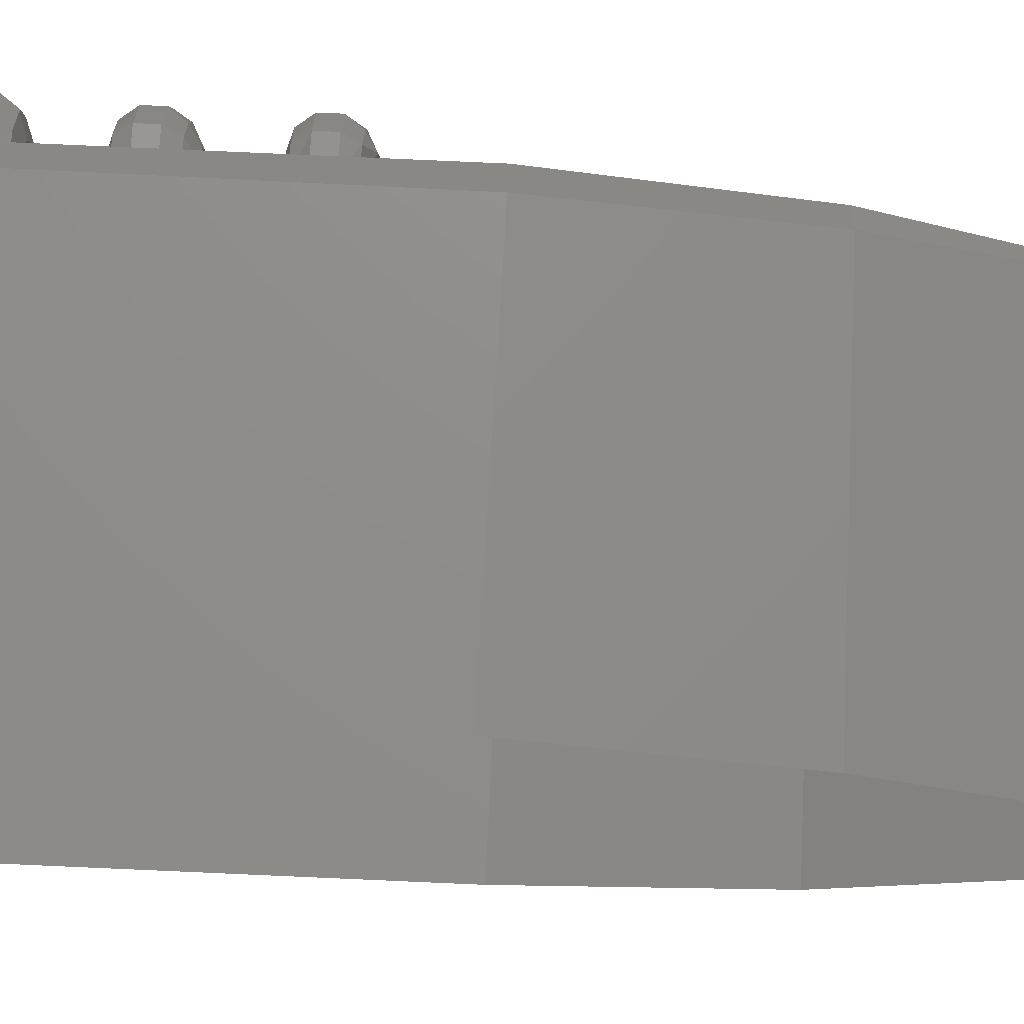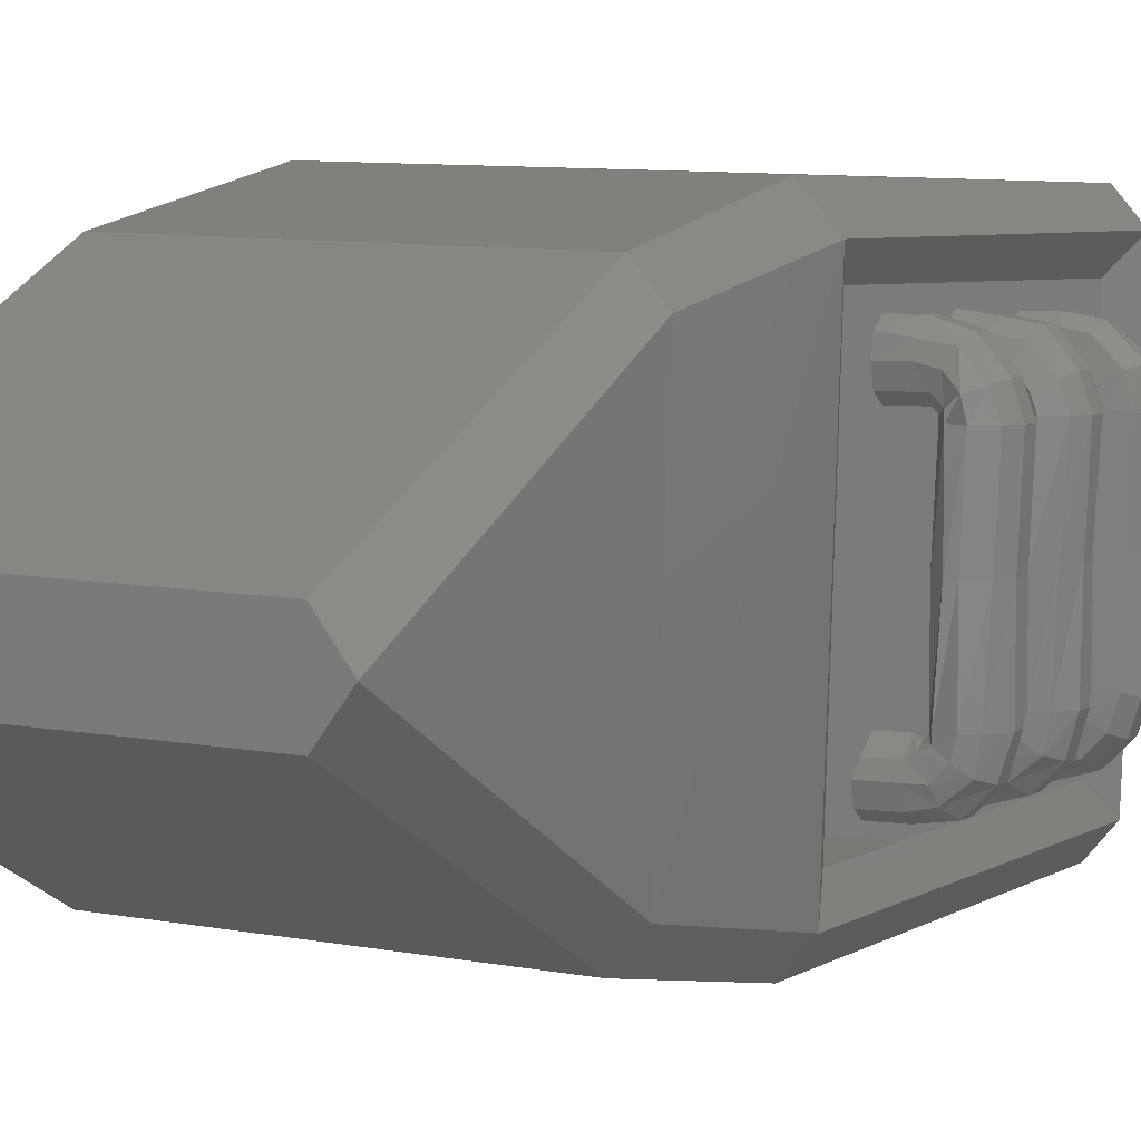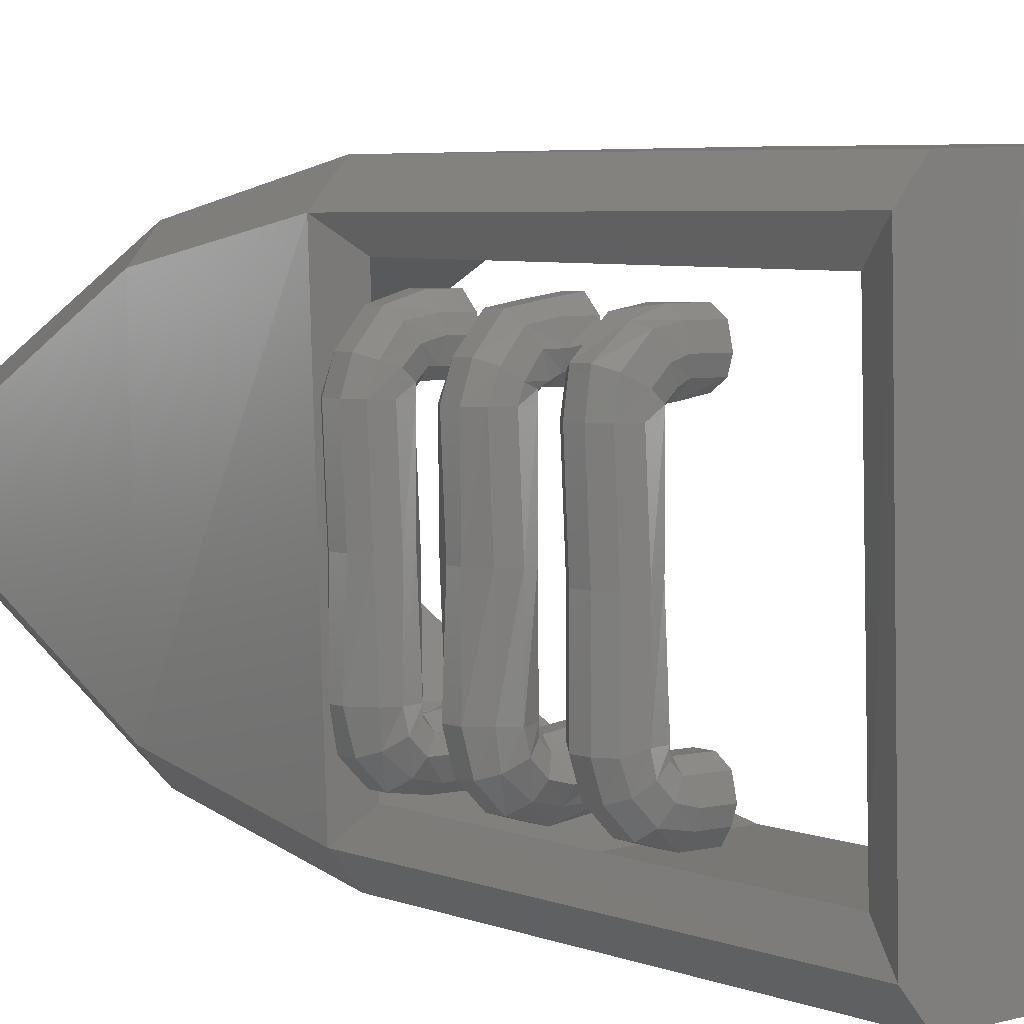
<metadata>
{"format":"stl","ext":"stl","renderer":"f3d","projection":"perspective","resolution":1024,"background":"white","views":[{"elev":75.3,"azim":92.6,"up":"+Z"},{"elev":5.4,"azim":-152.6,"up":"+Z"},{"elev":4.5,"azim":-38.8,"up":"+Z"}]}
</metadata>
<code>
# stl→obj: 358 verts, 641 faces
v 9.52 7.205 -3.205
v 9.51 7.19 -3.305
v 9.51 7.19 -3.205
v 9.495 7.185 -3.305
v 9.49 7.185 -3.21
v 9.475 7.19 -3.31
v 9.47 7.19 -3.21
v 9.465 7.205 -3.31
v 9.46 7.205 -3.21
v 9.465 7.225 -3.31
v 9.46 7.225 -3.21
v 9.475 7.24 -3.31
v 9.47 7.24 -3.21
v 9.495 7.245 -3.305
v 9.49 7.245 -3.205
v 9.51 7.24 -3.305
v 9.51 7.24 -3.205
v 9.52 7.225 -3.305
v 9.52 7.225 -3.205
v 9.52 7.205 -3.305
v 9.525 7.205 -3.2
v 9.51 7.19 -3.2
v 9.52 7.19 -3.19
v 9.495 7.185 -3.19
v 9.51 7.185 -3.175
v 9.475 7.19 -3.18
v 9.5 7.19 -3.155
v 9.465 7.205 -3.175
v 9.495 7.205 -3.15
v 9.465 7.225 -3.175
v 9.495 7.225 -3.145
v 9.475 7.24 -3.18
v 9.5 7.24 -3.155
v 9.495 7.245 -3.19
v 9.51 7.245 -3.175
v 9.51 7.24 -3.2
v 9.52 7.24 -3.19
v 9.525 7.225 -3.2
v 9.53 7.205 -3.2
v 9.53 7.19 -3.185
v 9.525 7.185 -3.17
v 9.525 7.19 -3.15
v 9.525 7.205 -3.14
v 9.525 7.225 -3.14
v 9.525 7.24 -3.15
v 9.53 7.245 -3.17
v 9.53 7.24 -3.185
v 9.53 7.225 -3.2
v 9.56 7.19 -3.185
v 9.56 7.205 -3.195
v 9.56 7.225 -3.195
v 9.56 7.24 -3.185
v 9.56 7.245 -3.165
v 9.56 7.24 -3.15
v 9.56 7.225 -3.14
v 9.56 7.205 -3.14
v 9.56 7.19 -3.15
v 9.56 7.185 -3.17
v 9.495 7.185 -3.405
v 9.515 7.19 -3.405
v 9.525 7.205 -3.405
v 9.525 7.225 -3.405
v 9.515 7.24 -3.405
v 9.495 7.245 -3.405
v 9.475 7.24 -3.405
v 9.465 7.225 -3.41
v 9.465 7.205 -3.41
v 9.475 7.19 -3.41
v 9.5 7.185 -3.425
v 9.485 7.19 -3.435
v 9.475 7.205 -3.44
v 9.475 7.225 -3.44
v 9.485 7.24 -3.435
v 9.5 7.245 -3.425
v 9.515 7.24 -3.415
v 9.525 7.225 -3.41
v 9.525 7.205 -3.41
v 9.515 7.19 -3.415
v 9.515 7.185 -3.44
v 9.525 7.19 -3.425
v 9.53 7.205 -3.415
v 9.53 7.225 -3.415
v 9.525 7.24 -3.425
v 9.515 7.245 -3.44
v 9.505 7.24 -3.455
v 9.5 7.225 -3.465
v 9.5 7.205 -3.465
v 9.505 7.19 -3.455
v 9.535 7.19 -3.46
v 9.535 7.185 -3.445
v 9.535 7.19 -3.425
v 9.535 7.205 -3.415
v 9.535 7.225 -3.415
v 9.535 7.24 -3.425
v 9.535 7.245 -3.445
v 9.535 7.24 -3.46
v 9.535 7.225 -3.475
v 9.535 7.205 -3.475
v 9.565 7.185 -3.445
v 9.565 7.19 -3.46
v 9.57 7.205 -3.475
v 9.57 7.225 -3.475
v 9.565 7.24 -3.46
v 9.565 7.245 -3.445
v 9.565 7.24 -3.425
v 9.565 7.225 -3.415
v 9.565 7.205 -3.415
v 9.565 7.19 -3.425
v 9.56 7.325 -3.135
v 9.525 7.325 -3.14
v 9.56 7.345 -3.135
v 9.525 7.345 -3.14
v 9.56 7.36 -3.15
v 9.53 7.36 -3.15
v 9.56 7.37 -3.165
v 9.53 7.37 -3.165
v 9.56 7.36 -3.185
v 9.53 7.36 -3.185
v 9.56 7.345 -3.195
v 9.53 7.345 -3.195
v 9.56 7.325 -3.195
v 9.53 7.325 -3.195
v 9.56 7.31 -3.185
v 9.53 7.31 -3.185
v 9.56 7.305 -3.165
v 9.53 7.305 -3.17
v 9.56 7.31 -3.15
v 9.53 7.31 -3.15
v 9.495 7.325 -3.145
v 9.5 7.31 -3.155
v 9.51 7.305 -3.17
v 9.52 7.31 -3.19
v 9.525 7.325 -3.195
v 9.525 7.345 -3.195
v 9.52 7.36 -3.185
v 9.51 7.37 -3.17
v 9.5 7.36 -3.155
v 9.495 7.345 -3.145
v 9.47 7.325 -3.175
v 9.47 7.345 -3.175
v 9.48 7.36 -3.18
v 9.495 7.37 -3.19
v 9.51 7.36 -3.195
v 9.52 7.345 -3.2
v 9.52 7.325 -3.2
v 9.51 7.31 -3.195
v 9.495 7.305 -3.19
v 9.48 7.31 -3.18
v 9.46 7.325 -3.205
v 9.46 7.345 -3.205
v 9.47 7.36 -3.205
v 9.49 7.37 -3.205
v 9.51 7.36 -3.205
v 9.52 7.345 -3.205
v 9.52 7.325 -3.205
v 9.51 7.31 -3.205
v 9.49 7.305 -3.205
v 9.47 7.31 -3.205
v 9.465 7.345 -3.305
v 9.475 7.365 -3.305
v 9.495 7.37 -3.305
v 9.51 7.365 -3.305
v 9.525 7.345 -3.305
v 9.525 7.33 -3.305
v 9.51 7.31 -3.305
v 9.495 7.305 -3.305
v 9.475 7.31 -3.305
v 9.465 7.33 -3.305
v 9.48 7.365 -3.405
v 9.465 7.35 -3.405
v 9.465 7.33 -3.405
v 9.48 7.315 -3.405
v 9.495 7.305 -3.405
v 9.515 7.315 -3.405
v 9.525 7.33 -3.405
v 9.525 7.35 -3.405
v 9.515 7.365 -3.405
v 9.495 7.37 -3.405
v 9.485 7.365 -3.435
v 9.475 7.35 -3.44
v 9.475 7.33 -3.44
v 9.485 7.315 -3.435
v 9.5 7.305 -3.425
v 9.515 7.315 -3.415
v 9.525 7.33 -3.41
v 9.525 7.35 -3.41
v 9.515 7.365 -3.415
v 9.5 7.37 -3.425
v 9.51 7.365 -3.455
v 9.515 7.37 -3.44
v 9.525 7.365 -3.425
v 9.53 7.35 -3.415
v 9.53 7.33 -3.415
v 9.525 7.315 -3.425
v 9.515 7.305 -3.44
v 9.51 7.315 -3.455
v 9.5 7.33 -3.465
v 9.5 7.35 -3.465
v 9.535 7.365 -3.46
v 9.535 7.37 -3.445
v 9.535 7.365 -3.425
v 9.535 7.35 -3.415
v 9.535 7.33 -3.415
v 9.535 7.315 -3.425
v 9.535 7.305 -3.445
v 9.535 7.315 -3.46
v 9.535 7.33 -3.475
v 9.535 7.35 -3.475
v 9.57 7.365 -3.46
v 9.565 7.37 -3.44
v 9.565 7.365 -3.425
v 9.565 7.345 -3.41
v 9.565 7.33 -3.41
v 9.565 7.315 -3.425
v 9.565 7.305 -3.44
v 9.57 7.315 -3.46
v 9.57 7.33 -3.47
v 9.57 7.35 -3.47
v 9.56 7.45 -3.135
v 9.53 7.45 -3.135
v 9.56 7.47 -3.135
v 9.53 7.47 -3.135
v 9.56 7.485 -3.145
v 9.53 7.485 -3.15
v 9.56 7.49 -3.165
v 9.53 7.49 -3.165
v 9.56 7.485 -3.185
v 9.53 7.485 -3.185
v 9.56 7.47 -3.195
v 9.53 7.47 -3.195
v 9.56 7.45 -3.195
v 9.53 7.45 -3.195
v 9.56 7.435 -3.185
v 9.53 7.435 -3.185
v 9.56 7.43 -3.165
v 9.53 7.43 -3.165
v 9.56 7.435 -3.15
v 9.53 7.435 -3.15
v 9.495 7.47 -3.145
v 9.5 7.485 -3.155
v 9.51 7.49 -3.17
v 9.52 7.485 -3.185
v 9.525 7.47 -3.195
v 9.525 7.45 -3.195
v 9.52 7.435 -3.185
v 9.51 7.43 -3.17
v 9.5 7.435 -3.155
v 9.495 7.45 -3.145
v 9.47 7.47 -3.175
v 9.48 7.485 -3.18
v 9.495 7.495 -3.185
v 9.51 7.485 -3.195
v 9.52 7.47 -3.2
v 9.52 7.45 -3.2
v 9.51 7.435 -3.195
v 9.495 7.43 -3.185
v 9.48 7.435 -3.18
v 9.47 7.45 -3.175
v 9.46 7.47 -3.205
v 9.47 7.485 -3.205
v 9.49 7.495 -3.205
v 9.51 7.485 -3.205
v 9.52 7.47 -3.205
v 9.52 7.45 -3.205
v 9.51 7.435 -3.205
v 9.49 7.43 -3.205
v 9.47 7.435 -3.205
v 9.46 7.45 -3.205
v 9.475 7.485 -3.305
v 9.495 7.495 -3.305
v 9.51 7.485 -3.305
v 9.525 7.47 -3.305
v 9.525 7.45 -3.305
v 9.51 7.435 -3.305
v 9.495 7.43 -3.305
v 9.475 7.435 -3.305
v 9.465 7.45 -3.305
v 9.465 7.47 -3.305
v 9.495 7.495 -3.405
v 9.515 7.49 -3.405
v 9.525 7.47 -3.405
v 9.525 7.455 -3.405
v 9.515 7.435 -3.405
v 9.495 7.43 -3.405
v 9.48 7.435 -3.405
v 9.465 7.455 -3.405
v 9.465 7.47 -3.405
v 9.48 7.49 -3.405
v 9.515 7.49 -3.415
v 9.525 7.47 -3.41
v 9.525 7.455 -3.41
v 9.515 7.435 -3.415
v 9.5 7.43 -3.425
v 9.485 7.44 -3.435
v 9.475 7.455 -3.44
v 9.475 7.475 -3.44
v 9.485 7.49 -3.435
v 9.5 7.495 -3.425
v 9.525 7.49 -3.42
v 9.53 7.47 -3.415
v 9.53 7.455 -3.415
v 9.525 7.435 -3.425
v 9.515 7.43 -3.44
v 9.51 7.44 -3.455
v 9.5 7.455 -3.465
v 9.5 7.475 -3.465
v 9.51 7.49 -3.455
v 9.515 7.495 -3.44
v 9.535 7.49 -3.425
v 9.535 7.47 -3.41
v 9.535 7.455 -3.415
v 9.535 7.435 -3.425
v 9.535 7.43 -3.44
v 9.535 7.44 -3.46
v 9.535 7.455 -3.47
v 9.535 7.475 -3.47
v 9.535 7.49 -3.46
v 9.535 7.495 -3.44
v 9.565 7.49 -3.425
v 9.57 7.495 -3.44
v 9.57 7.49 -3.46
v 9.57 7.475 -3.47
v 9.57 7.455 -3.47
v 9.57 7.44 -3.46
v 9.57 7.43 -3.44
v 9.565 7.435 -3.425
v 9.565 7.455 -3.41
v 9.565 7.47 -3.41
v 9.535 7.59 -3.085
v 9.555 7.545 -3.115
v 9.55 7.59 -3.525
v 9.565 7.55 -3.49
v 9.55 7.03 -3.53
v 9.565 7.07 -3.495
v 9.535 7.025 -3.085
v 9.555 7.07 -3.12
v 9.95 8.175 -3.25
v 9.945 7.825 -3.08
v 9.575 8.175 -3.26
v 9.57 7.825 -3.09
v 9.545 8.175 -3.3
v 9.54 7.825 -3.125
v 9.55 7.83 -3.48
v 9.575 8.175 -3.34
v 9.58 7.83 -3.515
v 9.95 8.175 -3.33
v 9.955 7.83 -3.505
v 9.955 7.59 -3.55
v 9.58 7.59 -3.56
v 9.98 8.175 -3.29
v 9.57 7.59 -3.045
v 9.94 7.585 -3.035
v 9.58 7.03 -3.565
v 9.955 7.03 -3.555
v 9.94 7.025 -3.04
v 9.985 7.03 -3.515
v 9.975 7.025 -3.075
v 9.565 7.025 -3.05
f 1 2 3
f 2 3 4
f 3 4 5
f 4 5 6
f 5 6 7
f 6 7 8
f 7 8 9
f 8 9 10
f 9 10 11
f 10 11 12
f 11 12 13
f 12 13 14
f 13 14 15
f 14 15 16
f 15 16 17
f 16 17 18
f 17 18 19
f 18 19 20
f 19 20 1
f 20 1 2
f 1 21 22
f 21 22 23
f 22 23 24
f 23 24 25
f 24 25 26
f 25 26 27
f 26 27 28
f 27 28 29
f 28 29 30
f 29 30 31
f 30 31 32
f 31 32 33
f 32 33 34
f 33 34 35
f 34 35 36
f 35 36 37
f 36 37 19
f 37 19 38
f 19 38 1
f 38 1 21
f 21 39 23
f 39 23 40
f 23 40 25
f 40 25 41
f 25 41 27
f 41 27 42
f 27 42 29
f 42 29 43
f 29 43 31
f 43 31 44
f 31 44 33
f 44 33 45
f 33 45 35
f 45 35 46
f 35 46 37
f 46 37 47
f 37 47 38
f 47 38 48
f 38 48 21
f 48 21 39
f 40 49 39
f 49 39 50
f 39 50 48
f 50 48 51
f 48 51 47
f 51 47 52
f 47 52 46
f 52 46 53
f 46 53 45
f 53 45 54
f 45 54 44
f 54 44 55
f 44 55 43
f 55 43 56
f 43 56 42
f 56 42 57
f 42 57 41
f 57 41 58
f 41 58 40
f 58 40 49
f 4 59 2
f 59 2 60
f 2 60 20
f 60 20 61
f 20 61 18
f 61 18 62
f 18 62 16
f 62 16 63
f 16 63 14
f 63 14 64
f 14 64 12
f 64 12 65
f 12 65 10
f 65 10 66
f 10 66 8
f 66 8 67
f 8 67 6
f 67 6 68
f 6 68 4
f 68 4 59
f 60 69 59
f 69 59 70
f 59 70 68
f 70 68 71
f 68 71 67
f 71 67 72
f 67 72 66
f 72 66 73
f 66 73 65
f 73 65 74
f 65 74 64
f 74 64 75
f 64 75 63
f 75 63 76
f 63 76 62
f 76 62 77
f 62 77 61
f 77 61 78
f 61 78 60
f 78 60 69
f 69 79 78
f 79 78 80
f 78 80 77
f 80 77 81
f 77 81 76
f 81 76 82
f 76 82 75
f 82 75 83
f 75 83 74
f 83 74 84
f 74 84 73
f 84 73 85
f 73 85 72
f 85 72 86
f 72 86 71
f 86 71 87
f 71 87 70
f 87 70 88
f 70 88 69
f 88 69 79
f 88 89 79
f 89 79 90
f 79 90 80
f 90 80 91
f 80 91 81
f 91 81 92
f 81 92 82
f 92 82 93
f 82 93 83
f 93 83 94
f 83 94 84
f 94 84 95
f 84 95 85
f 95 85 96
f 85 96 86
f 96 86 97
f 86 97 87
f 97 87 98
f 87 98 88
f 98 88 89
f 90 99 89
f 99 89 100
f 89 100 98
f 100 98 101
f 98 101 97
f 101 97 102
f 97 102 96
f 102 96 103
f 96 103 95
f 103 95 104
f 95 104 94
f 104 94 105
f 94 105 93
f 105 93 106
f 93 106 92
f 106 92 107
f 92 107 91
f 107 91 108
f 91 108 90
f 108 90 99
f 109 110 111
f 110 111 112
f 111 112 113
f 112 113 114
f 113 114 115
f 114 115 116
f 115 116 117
f 116 117 118
f 117 118 119
f 118 119 120
f 119 120 121
f 120 121 122
f 121 122 123
f 122 123 124
f 123 124 125
f 124 125 126
f 125 126 127
f 126 127 128
f 127 128 109
f 128 109 110
f 110 129 128
f 129 128 130
f 128 130 126
f 130 126 131
f 126 131 124
f 131 124 132
f 124 132 122
f 132 122 133
f 122 133 120
f 133 120 134
f 120 134 118
f 134 118 135
f 118 135 116
f 135 116 136
f 116 136 114
f 136 114 137
f 114 137 112
f 137 112 138
f 112 138 110
f 138 110 129
f 130 139 129
f 139 129 140
f 129 140 138
f 140 138 141
f 138 141 137
f 141 137 142
f 137 142 136
f 142 136 143
f 136 143 135
f 143 135 144
f 135 144 134
f 144 134 145
f 134 145 133
f 145 133 146
f 133 146 132
f 146 132 147
f 132 147 131
f 147 131 148
f 131 148 130
f 148 130 139
f 148 149 139
f 149 139 150
f 139 150 140
f 150 140 151
f 140 151 141
f 151 141 152
f 141 152 142
f 152 142 153
f 142 153 143
f 153 143 154
f 143 154 144
f 154 144 155
f 144 155 145
f 155 145 156
f 145 156 146
f 156 146 157
f 146 157 147
f 157 147 158
f 147 158 148
f 158 148 149
f 149 159 150
f 159 150 160
f 150 160 151
f 160 151 161
f 151 161 152
f 161 152 162
f 152 162 153
f 162 153 163
f 153 163 154
f 163 154 164
f 154 164 155
f 164 155 165
f 155 165 156
f 165 156 166
f 156 166 157
f 166 157 167
f 157 167 158
f 167 158 168
f 158 168 149
f 168 149 159
f 160 169 159
f 169 159 170
f 159 170 168
f 170 168 171
f 168 171 167
f 171 167 172
f 167 172 166
f 172 166 173
f 166 173 165
f 173 165 174
f 165 174 164
f 174 164 175
f 164 175 163
f 175 163 176
f 163 176 162
f 176 162 177
f 162 177 161
f 177 161 178
f 161 178 160
f 178 160 169
f 169 179 170
f 179 170 180
f 170 180 171
f 180 171 181
f 171 181 172
f 181 172 182
f 172 182 173
f 182 173 183
f 173 183 174
f 183 174 184
f 174 184 175
f 184 175 185
f 175 185 176
f 185 176 186
f 176 186 177
f 186 177 187
f 177 187 178
f 187 178 188
f 178 188 169
f 188 169 179
f 180 189 179
f 189 179 190
f 179 190 188
f 190 188 191
f 188 191 187
f 191 187 192
f 187 192 186
f 192 186 193
f 186 193 185
f 193 185 194
f 185 194 184
f 194 184 195
f 184 195 183
f 195 183 196
f 183 196 182
f 196 182 197
f 182 197 181
f 197 181 198
f 181 198 180
f 198 180 189
f 198 199 189
f 199 189 200
f 189 200 190
f 200 190 201
f 190 201 191
f 201 191 202
f 191 202 192
f 202 192 203
f 192 203 193
f 203 193 204
f 193 204 194
f 204 194 205
f 194 205 195
f 205 195 206
f 195 206 196
f 206 196 207
f 196 207 197
f 207 197 208
f 197 208 198
f 208 198 199
f 199 209 200
f 209 200 210
f 200 210 201
f 210 201 211
f 201 211 202
f 211 202 212
f 202 212 203
f 212 203 213
f 203 213 204
f 213 204 214
f 204 214 205
f 214 205 215
f 205 215 206
f 215 206 216
f 206 216 207
f 216 207 217
f 207 217 208
f 217 208 218
f 208 218 199
f 218 199 209
f 219 220 221
f 220 221 222
f 221 222 223
f 222 223 224
f 223 224 225
f 224 225 226
f 225 226 227
f 226 227 228
f 227 228 229
f 228 229 230
f 229 230 231
f 230 231 232
f 231 232 233
f 232 233 234
f 233 234 235
f 234 235 236
f 235 236 237
f 236 237 238
f 237 238 219
f 238 219 220
f 220 239 222
f 239 222 240
f 222 240 224
f 240 224 241
f 224 241 226
f 241 226 242
f 226 242 228
f 242 228 243
f 228 243 230
f 243 230 244
f 230 244 232
f 244 232 245
f 232 245 234
f 245 234 246
f 234 246 236
f 246 236 247
f 236 247 238
f 247 238 248
f 238 248 220
f 248 220 239
f 248 249 239
f 249 239 250
f 239 250 240
f 250 240 251
f 240 251 241
f 251 241 252
f 241 252 242
f 252 242 253
f 242 253 243
f 253 243 254
f 243 254 244
f 254 244 255
f 244 255 245
f 255 245 256
f 245 256 246
f 256 246 257
f 246 257 247
f 257 247 258
f 247 258 248
f 258 248 249
f 258 259 249
f 259 249 260
f 249 260 250
f 260 250 261
f 250 261 251
f 261 251 262
f 251 262 252
f 262 252 263
f 252 263 253
f 263 253 264
f 253 264 254
f 264 254 265
f 254 265 255
f 265 255 266
f 255 266 256
f 266 256 267
f 256 267 257
f 267 257 268
f 257 268 258
f 268 258 259
f 259 269 260
f 269 260 270
f 260 270 261
f 270 261 271
f 261 271 262
f 271 262 272
f 262 272 263
f 272 263 273
f 263 273 264
f 273 264 274
f 264 274 265
f 274 265 275
f 265 275 266
f 275 266 276
f 266 276 267
f 276 267 277
f 267 277 268
f 277 268 278
f 268 278 259
f 278 259 269
f 269 279 270
f 279 270 280
f 270 280 271
f 280 271 281
f 271 281 272
f 281 272 282
f 272 282 273
f 282 273 283
f 273 283 274
f 283 274 284
f 274 284 275
f 284 275 285
f 275 285 276
f 285 276 286
f 276 286 277
f 286 277 287
f 277 287 278
f 287 278 288
f 278 288 269
f 288 269 279
f 279 289 280
f 289 280 290
f 280 290 281
f 290 281 291
f 281 291 282
f 291 282 292
f 282 292 283
f 292 283 293
f 283 293 284
f 293 284 294
f 284 294 285
f 294 285 295
f 285 295 286
f 295 286 296
f 286 296 287
f 296 287 297
f 287 297 288
f 297 288 298
f 288 298 279
f 298 279 289
f 298 299 289
f 299 289 300
f 289 300 290
f 300 290 301
f 290 301 291
f 301 291 302
f 291 302 292
f 302 292 303
f 292 303 293
f 303 293 304
f 293 304 294
f 304 294 305
f 294 305 295
f 305 295 306
f 295 306 296
f 306 296 307
f 296 307 297
f 307 297 308
f 297 308 298
f 308 298 299
f 308 309 299
f 309 299 310
f 299 310 300
f 310 300 311
f 300 311 301
f 311 301 312
f 301 312 302
f 312 302 313
f 302 313 303
f 313 303 314
f 303 314 304
f 314 304 315
f 304 315 305
f 315 305 316
f 305 316 306
f 316 306 317
f 306 317 307
f 317 307 318
f 307 318 308
f 318 308 309
f 310 319 309
f 319 309 320
f 309 320 318
f 320 318 321
f 318 321 317
f 321 317 322
f 317 322 316
f 322 316 323
f 316 323 315
f 323 315 324
f 315 324 314
f 324 314 325
f 314 325 313
f 325 313 326
f 313 326 312
f 326 312 327
f 312 327 311
f 327 311 328
f 311 328 310
f 328 310 319
f 19 36 17
f 36 17 34
f 17 34 15
f 34 15 32
f 15 32 13
f 32 13 30
f 13 30 11
f 30 11 28
f 11 28 9
f 28 9 26
f 9 26 7
f 26 7 24
f 7 24 5
f 24 5 22
f 5 22 3
f 22 3 1
f 329 330 331
f 330 331 332
f 331 332 333
f 332 333 334
f 333 334 335
f 334 335 336
f 335 336 329
f 336 329 330
f 337 338 339
f 338 339 340
f 339 340 341
f 340 341 342
f 341 343 344
f 343 344 345
f 344 345 346
f 345 346 347
f 348 347 349
f 347 349 345
f 349 345 331
f 345 331 343
f 341 344 339
f 344 339 346
f 339 346 337
f 346 337 350
f 329 342 351
f 342 351 340
f 351 340 352
f 340 352 338
f 353 354 355
f 354 355 356
f 355 356 357
f 331 329 343
f 329 343 342
f 343 342 341
f 333 335 353
f 335 353 358
f 353 358 355
f 353 354 349
f 354 349 348
f 335 329 358
f 329 358 351
f 333 353 331
f 353 331 349
f 351 352 358
f 352 358 355

</code>
